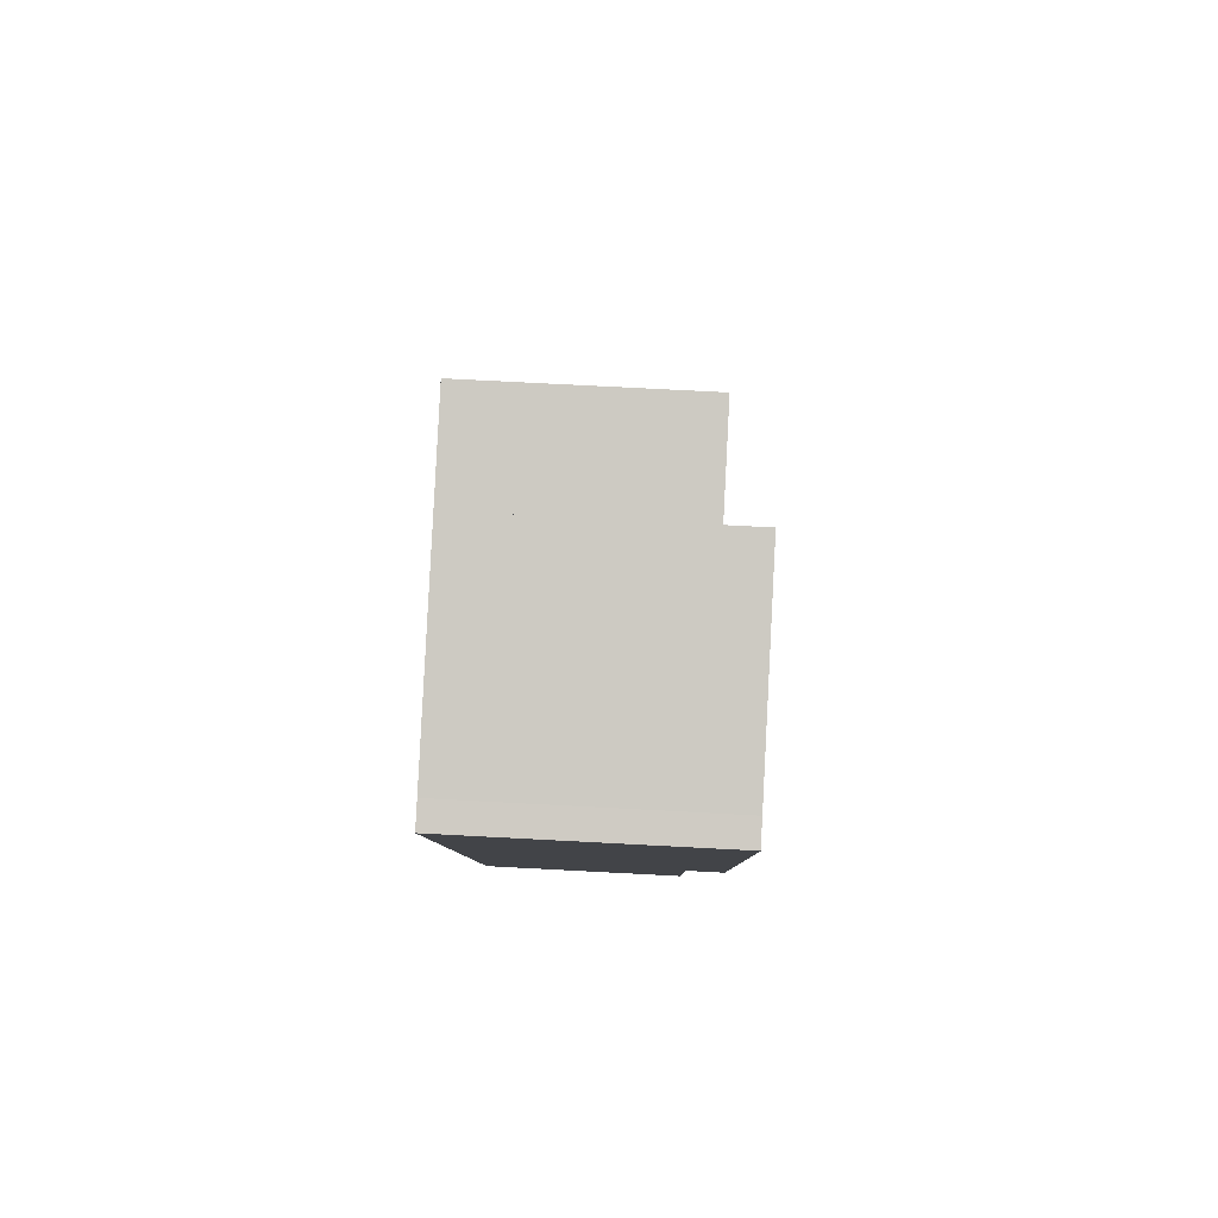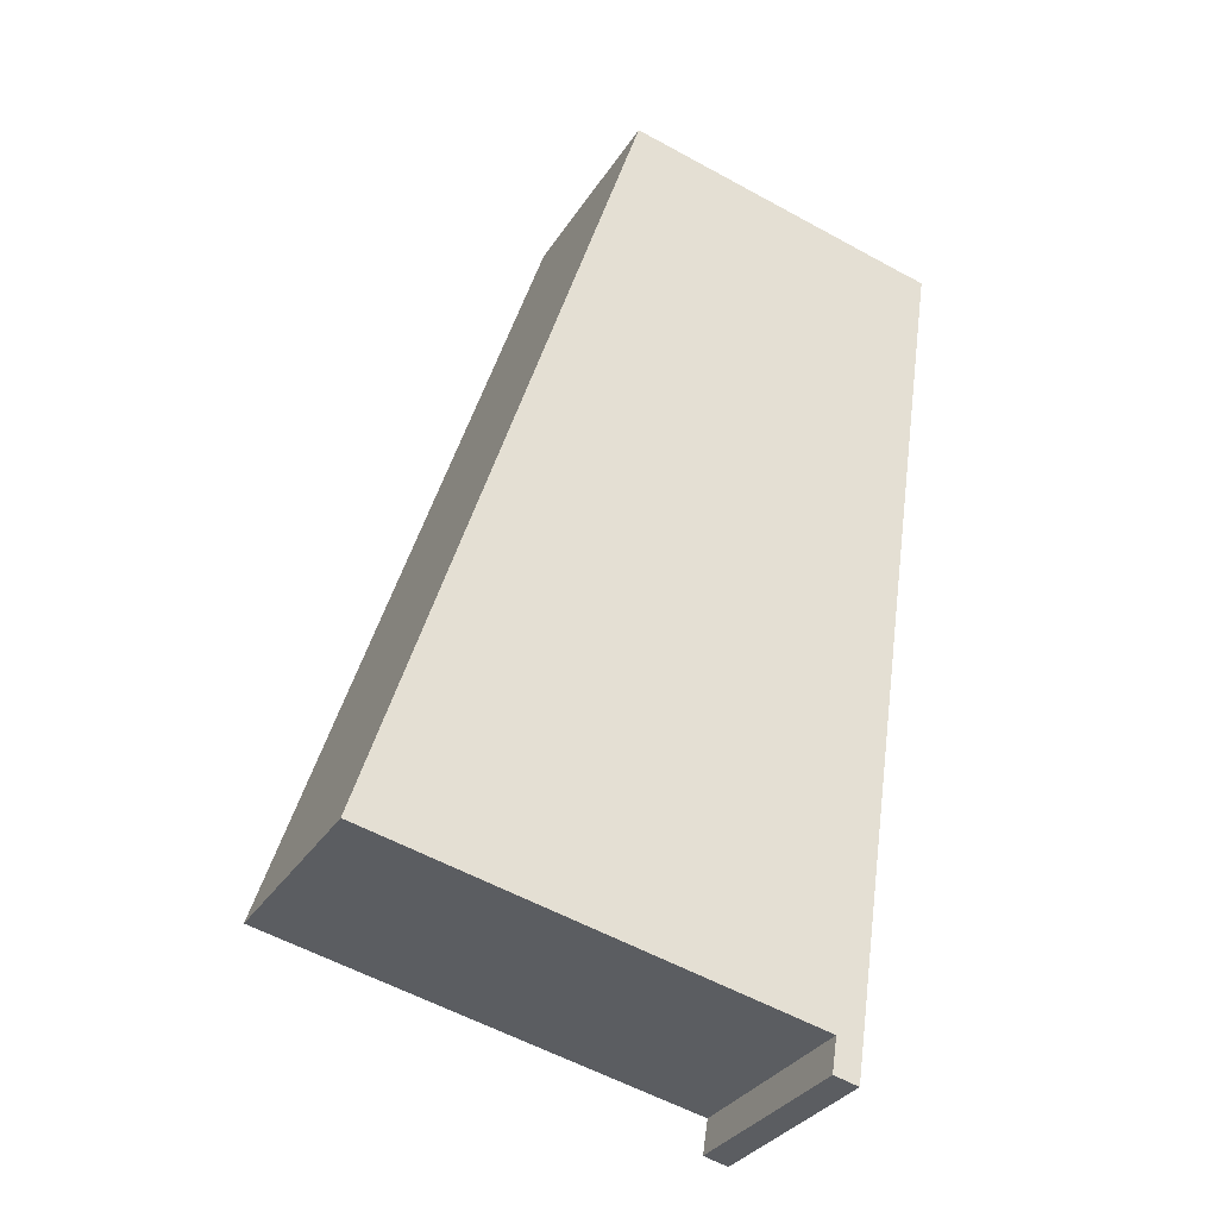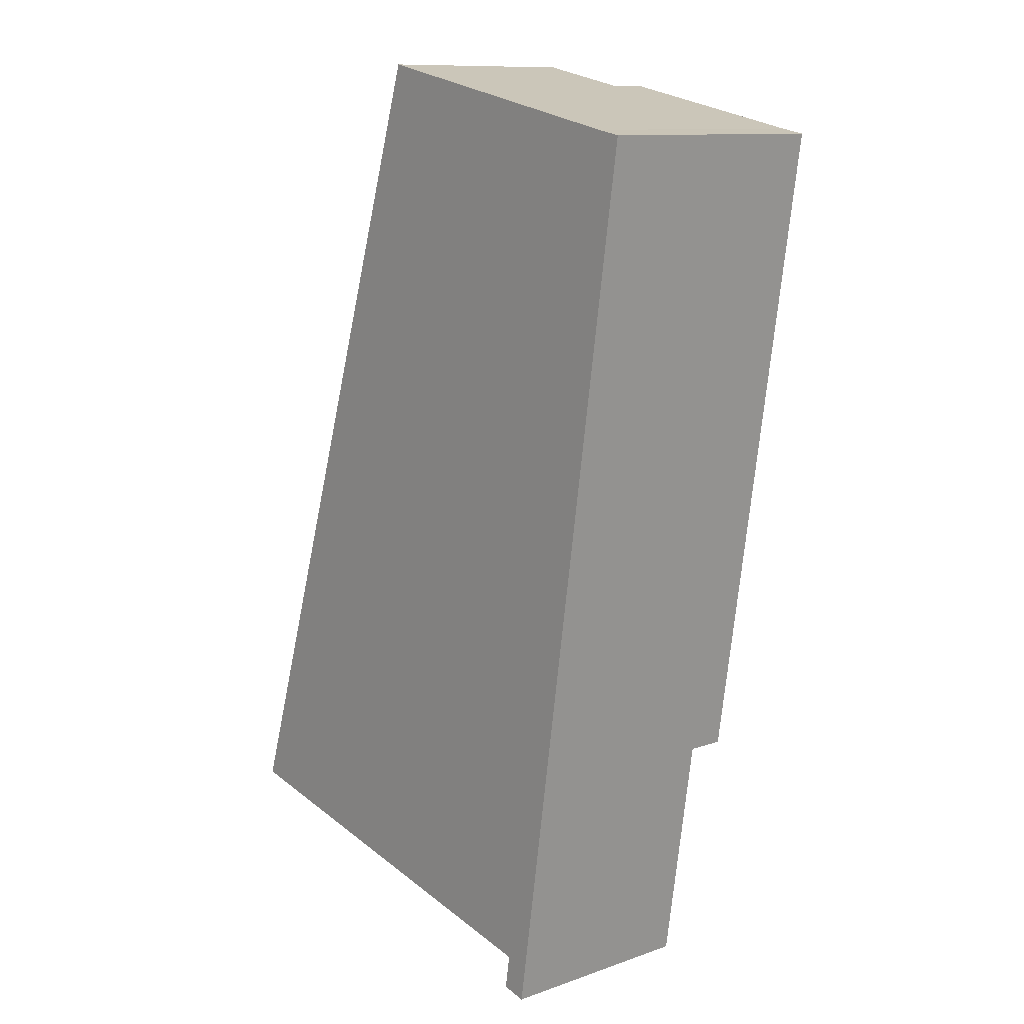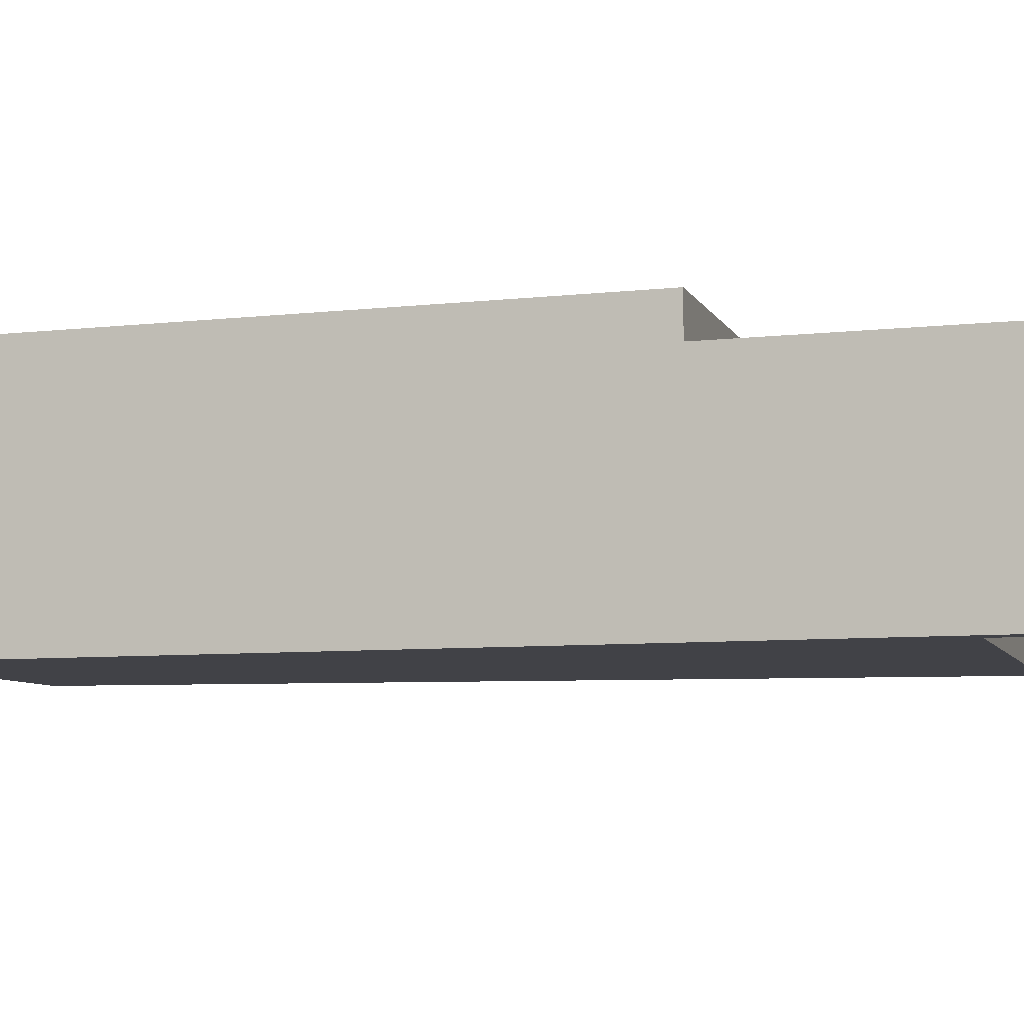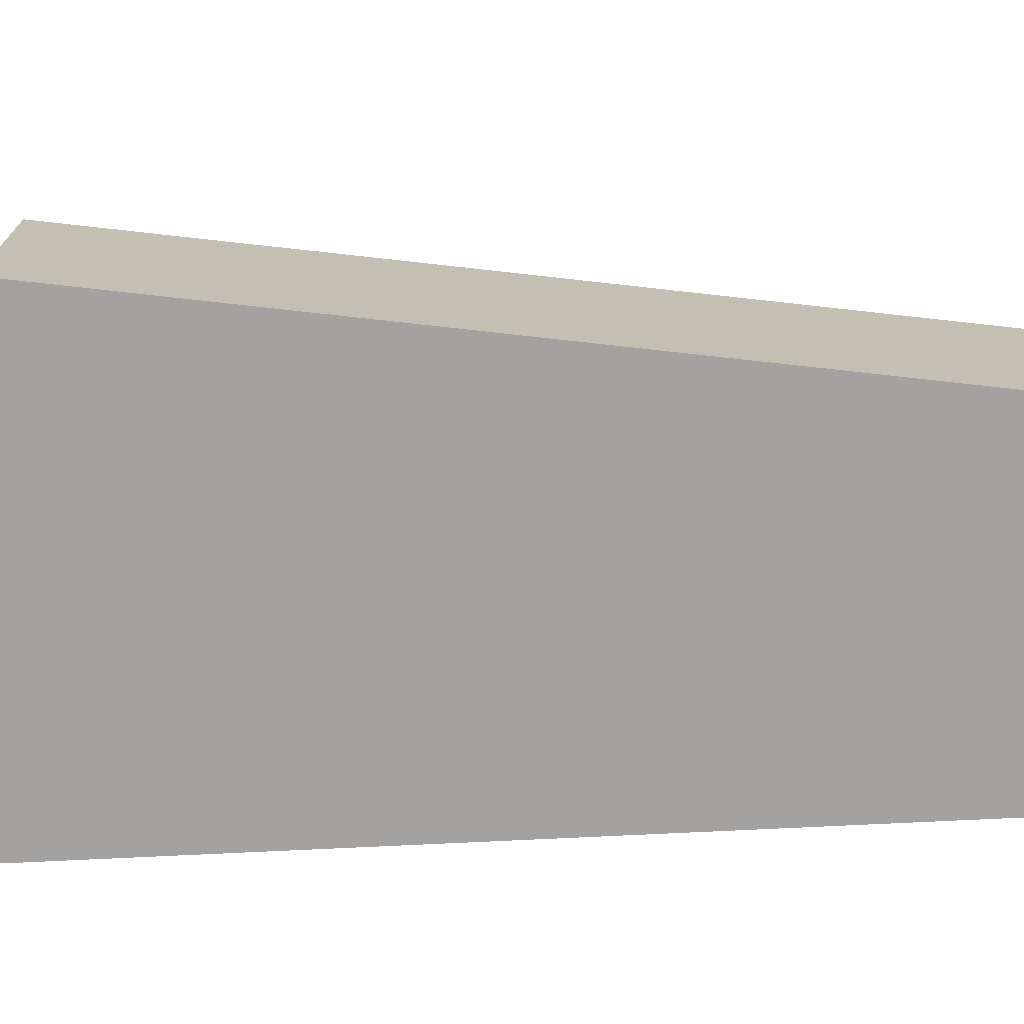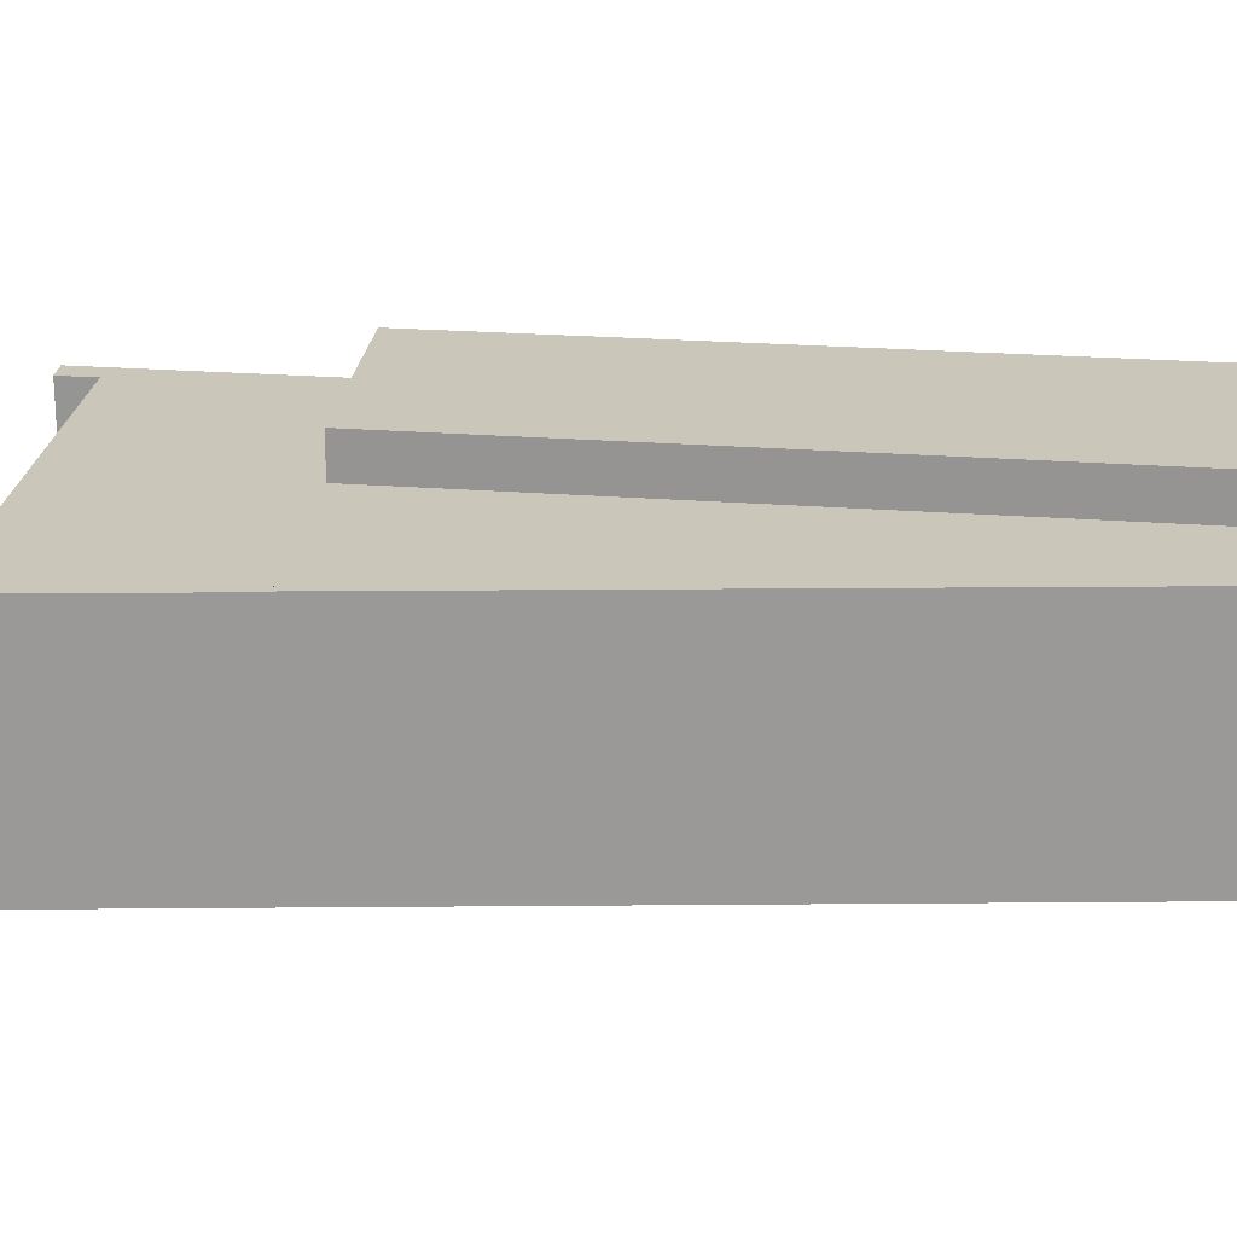
<metadata>
{"format":"obj","ext":"obj","renderer":"f3d","projection":"perspective","resolution":1024,"background":"white","views":[{"elev":73.9,"azim":93.0,"up":"+Z"},{"elev":-32.4,"azim":-27.4,"up":"+Z"},{"elev":11.1,"azim":49.4,"up":"+Z"},{"elev":-6.8,"azim":117.9,"up":"+Y"},{"elev":-72.7,"azim":-78.7,"up":"+Y"},{"elev":21.2,"azim":-73.2,"up":"+Y"}]}
</metadata>
<code>
v  11.66 11.22 6.817
v  26.31 11.22 33.68
v  21.96 11.22 4.621
v  25.19 11.22 33.9
v  16 11.22 35.85
v  16 -2.195e-15 35.85
v  25.19 -2.075e-15 33.9
v  26.31 -2.062e-15 33.68
v  21.96 -2.83e-16 4.621
v  11.66 -4.174e-16 6.817
v  2.776 9.481 8.709
v  2.423 9.481 -0.516
v  0 9.481 5.805e-16
v  19.5 9.481 -4.154
v  3.771 9.481 8.497
v  11.66 9.481 6.817
v  21.96 9.481 4.621
v  20.6 9.481 -4.492
v  20.38 9.481 -5.971
v  19.48 9.481 -4.253
v  19.26 9.481 -5.71
v  20.6 2.751e-16 -4.492
v  20.38 3.656e-16 -5.971
v  19.26 3.496e-16 -5.71
v  19.5 2.544e-16 -4.154
v  2.423 3.16e-17 -0.516
v  0 0 0
v  19.48 2.604e-16 -4.253
v  2.776 -5.333e-16 8.709
v  3.771 -5.203e-16 8.497
v  11.66 9.503 6.817
v  11.72 9.503 36.76
v  16 9.503 35.85
v  4.709 9.503 14.77
v  2.776 9.503 8.709
v  3.771 9.503 8.497
v  4.709 -9.046e-16 14.77
v  11.72 -2.251e-15 36.76
g defaultobject
f 1 2 3
f 2 1 4
f 4 1 5
f 6 4 5
f 4 6 7
f 7 2 4
f 2 7 8
f 8 3 2
f 3 8 9
f 9 1 3
f 1 9 10
f 10 5 1
f 5 10 6
f 7 9 8
f 9 7 6
f 9 6 10
f 11 12 13
f 12 11 14
f 14 11 15
f 14 15 16
f 14 16 17
f 14 17 18
f 14 18 19
f 20 19 21
f 19 20 14
f 9 18 17
f 18 9 19
f 19 9 22
f 19 22 23
f 23 21 19
f 21 23 24
f 25 12 14
f 12 25 26
f 12 26 13
f 13 26 27
f 24 20 21
f 20 24 14
f 14 24 25
f 25 24 28
f 27 11 13
f 11 27 29
f 29 15 11
f 15 29 16
f 16 29 17
f 17 29 30
f 17 30 10
f 17 10 9
f 26 29 27
f 29 26 30
f 30 26 10
f 10 26 25
f 10 25 9
f 9 25 22
f 22 25 28
f 22 28 24
f 22 24 23
f 31 32 33
f 32 31 34
f 34 31 35
f 35 31 36
f 29 34 35
f 34 29 32
f 32 29 37
f 32 37 38
f 38 33 32
f 33 38 6
f 6 31 33
f 31 6 10
f 36 29 35
f 29 36 31
f 29 31 30
f 30 31 10
f 37 6 38
f 6 37 10
f 10 37 29
f 10 29 30

</code>
